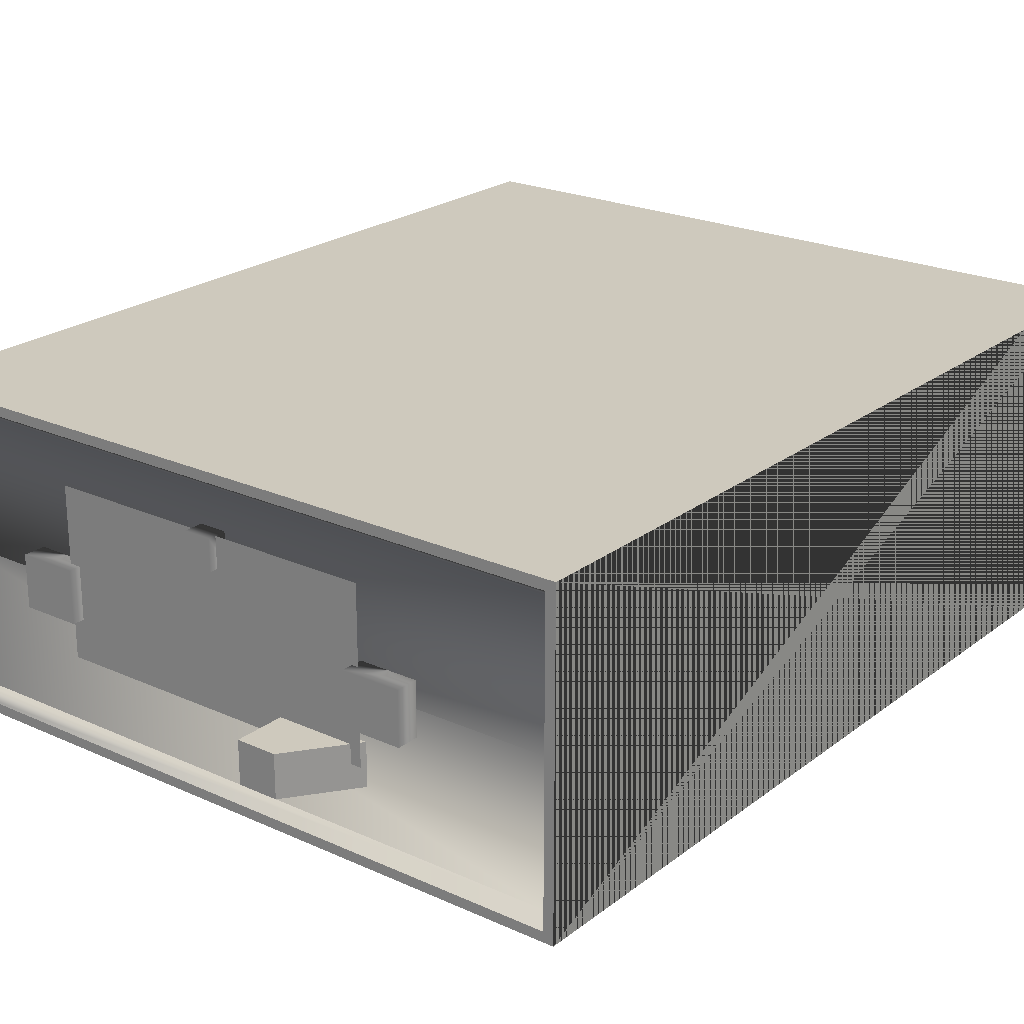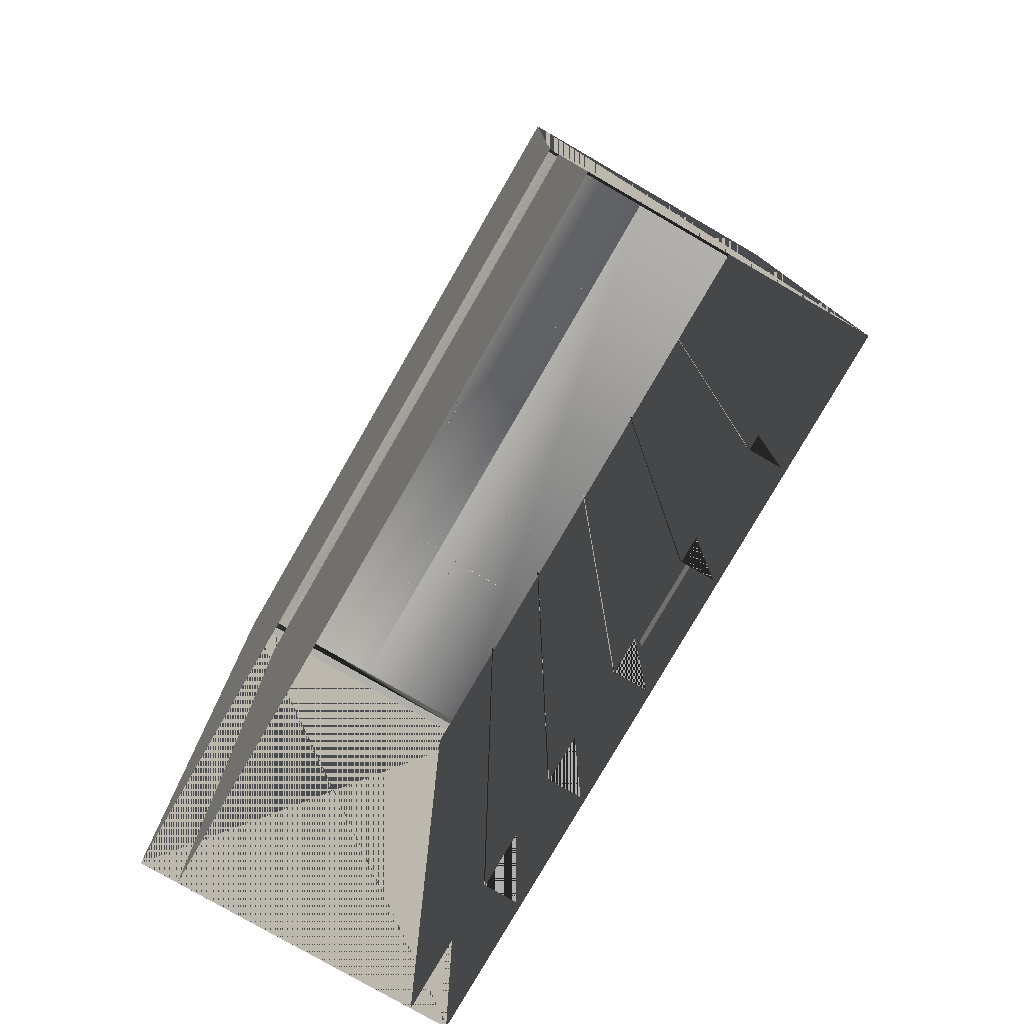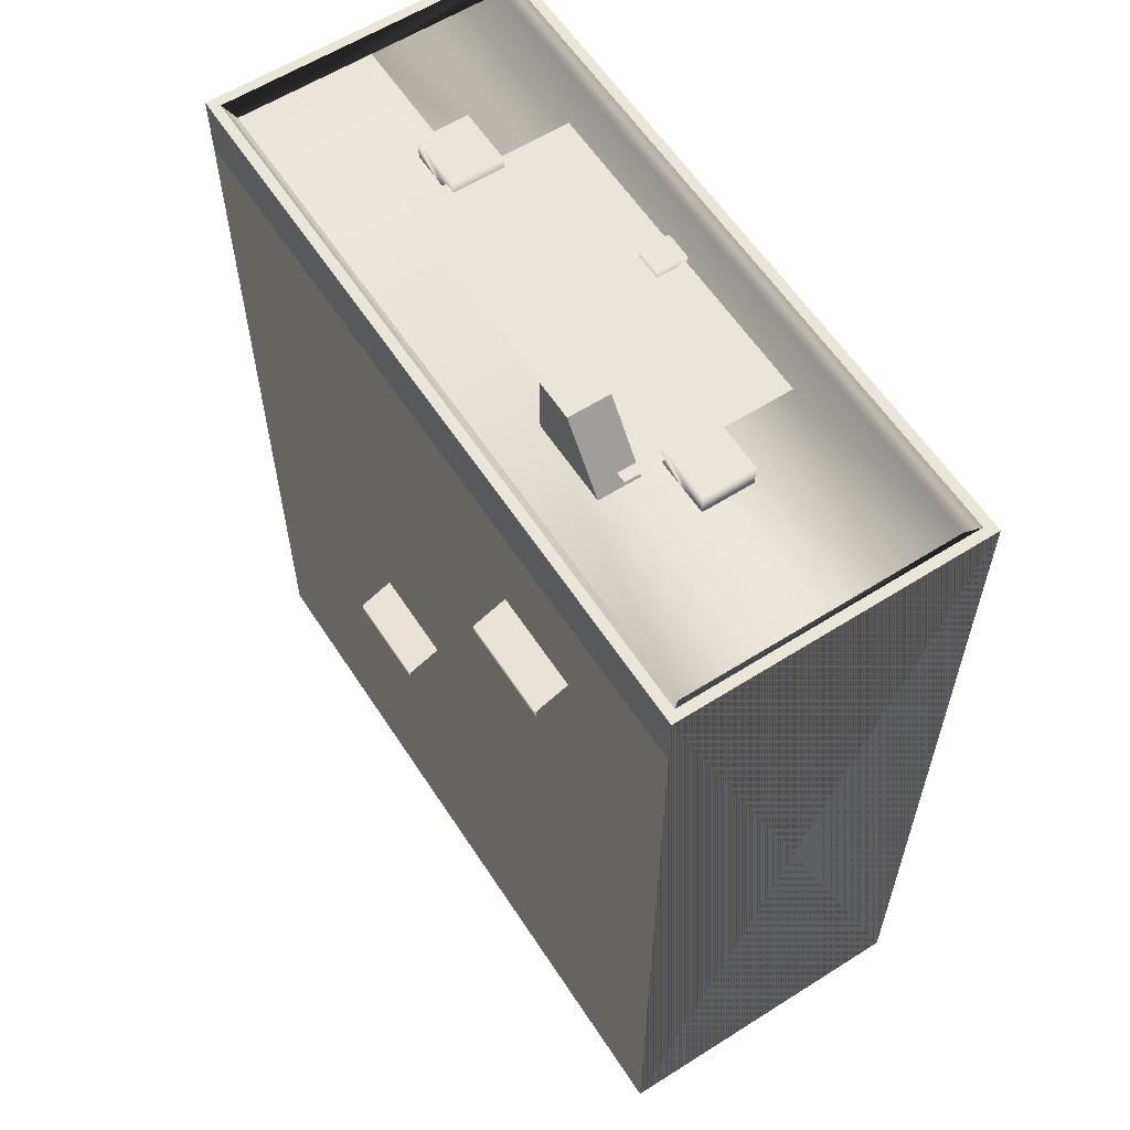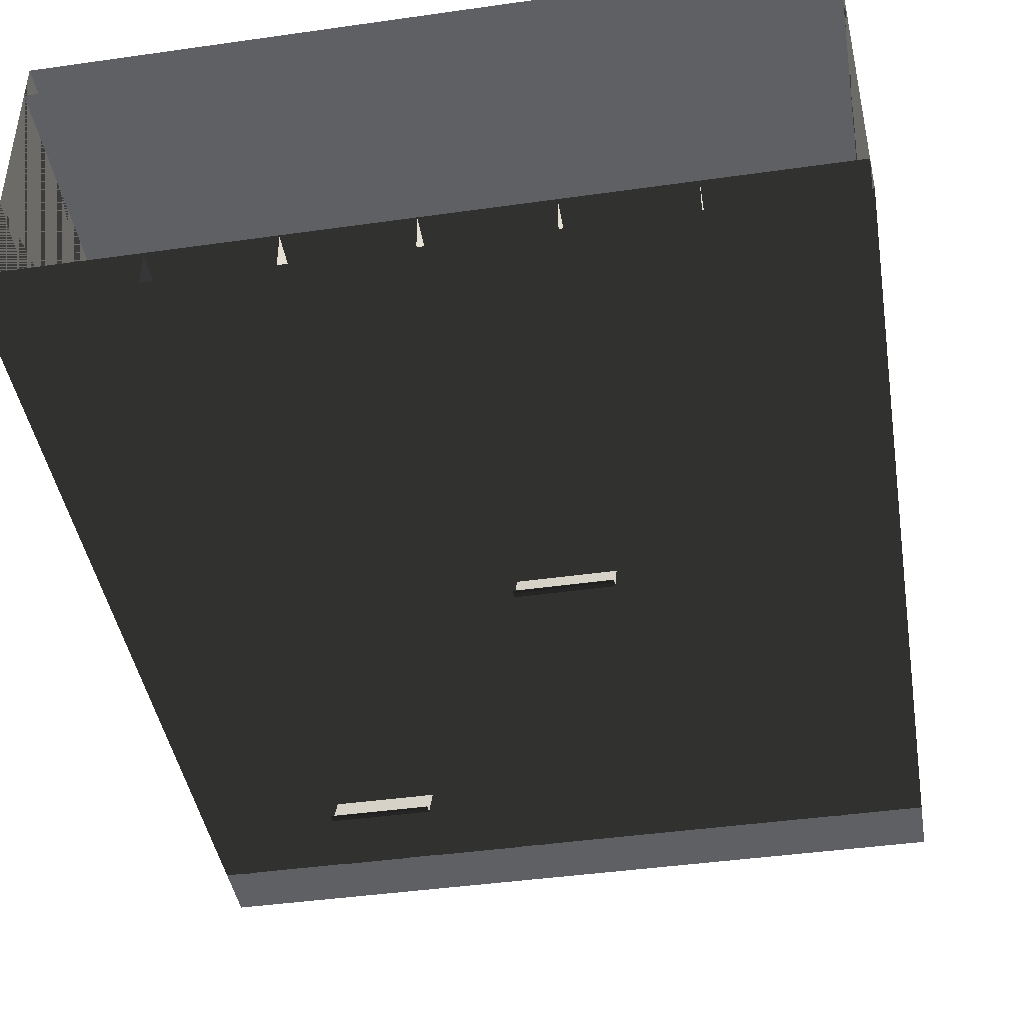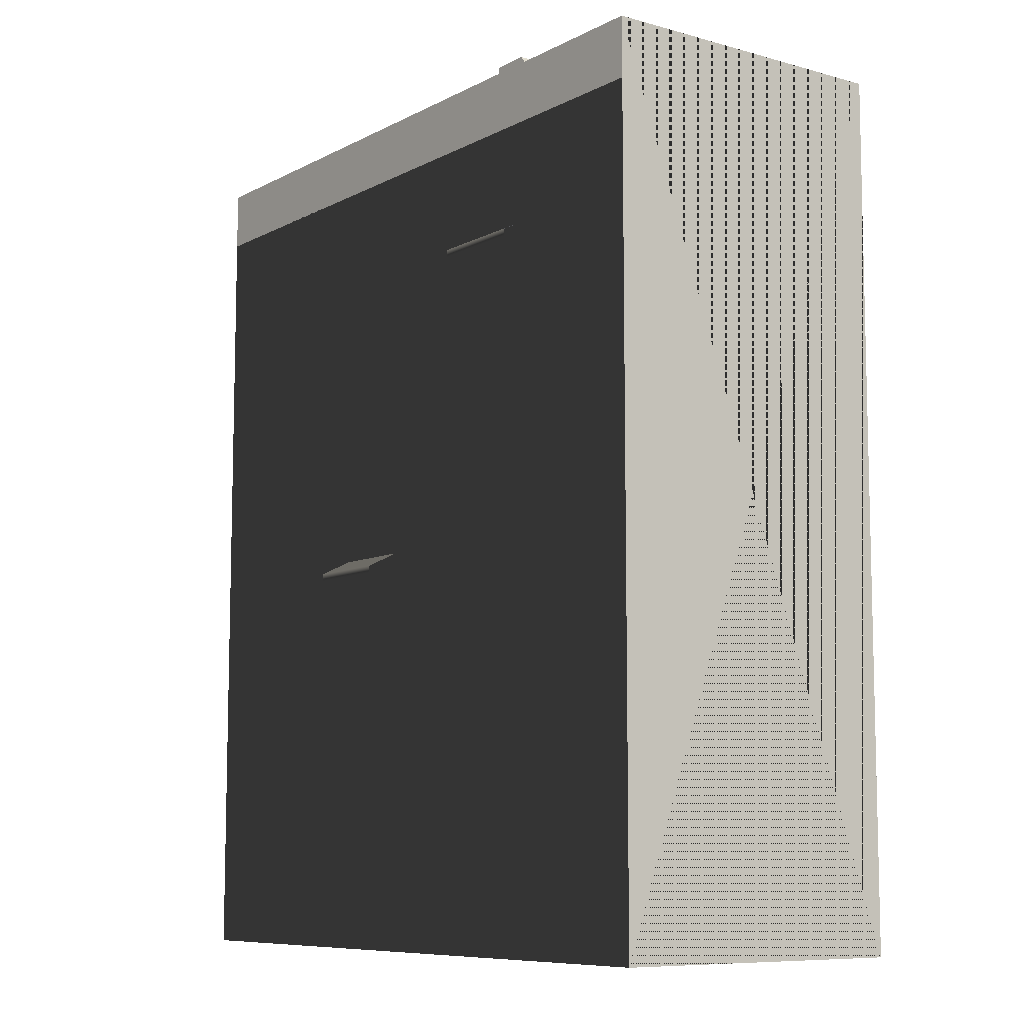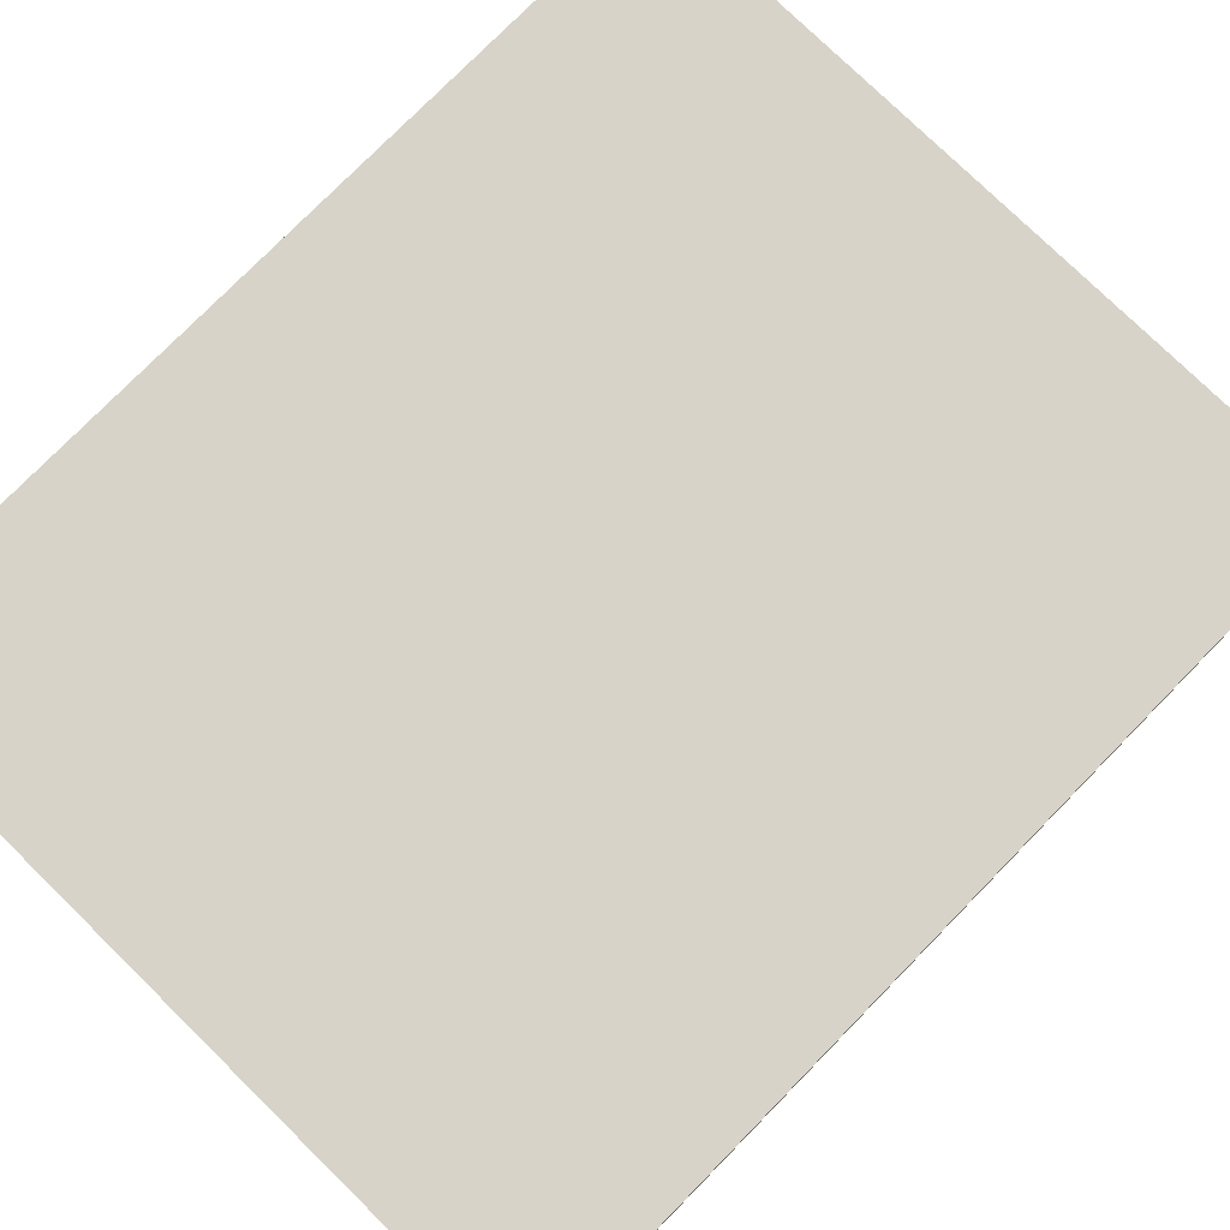
<metadata>
{"format":"obj","ext":"obj","renderer":"f3d","projection":"perspective","resolution":1024,"background":"white","views":[{"elev":22.6,"azim":-142.1,"up":"+Z"},{"elev":-78.8,"azim":60.0,"up":"+Y"},{"elev":59.7,"azim":-123.0,"up":"+Y"},{"elev":-43.3,"azim":9.5,"up":"+Z"},{"elev":-8.7,"azim":-126.5,"up":"+Y"},{"elev":77.2,"azim":44.4,"up":"+Z"}]}
</metadata>
<code>
v  1.216 0.008828 0.5857
v  1.216 2.749 0.5857
v  -1.222 2.749 0.5857
v  -1.222 0.008828 0.5857
v  1.216 0.6939 0.5857
v  1.216 1.379 0.5857
v  1.216 2.064 0.5857
v  -1.222 2.064 0.5857
v  -1.222 1.379 0.5857
v  -1.222 0.6939 0.5857
v  1.216 0.6939 0.5857
v  1.216 1.379 0.5857
v  1.216 2.064 0.5857
v  -1.222 2.064 0.5857
v  -1.222 1.379 0.5857
v  -1.222 0.6939 0.5857
g objfront_building
f 1 11 10
f 1 10 4
f 12 9 16
f 12 16 5
f 13 8 15
f 13 15 6
f 2 3 14
f 2 14 7
g
v  1.216 0.008828 0.4612
v  1.216 2.749 0.4612
v  -1.222 2.749 0.4612
v  -1.222 0.008828 0.4612
v  1.216 0.6939 0.4612
v  1.216 1.379 0.4612
v  1.216 2.064 0.4612
v  -1.222 2.064 0.4612
v  -1.222 1.379 0.4612
v  -1.222 0.6939 0.4612
v  1.216 0.6939 0.4612
v  1.216 1.379 0.4612
v  1.216 2.064 0.4612
v  -1.222 2.064 0.4612
v  -1.222 1.379 0.4612
v  -1.222 0.6939 0.4612
g objfront_inside_building
f 17 27 26
f 17 26 20
f 28 25 32
f 28 32 21
f 29 24 31
f 29 31 22
f 18 19 30
f 18 30 23
g
v  -1.222 2.747 -0.4669
v  1.216 2.747 -0.4669
v  -1.156 2.906 -0.4007
v  1.216 2.95 -0.4669
v  -1.222 2.747 0.5857
v  1.216 2.747 0.5857
v  -1.222 2.95 0.5857
v  1.216 2.95 0.5857
v  -1.222 2.95 -0.4669
v  1.183 2.95 -0.4338
v  -1.189 2.95 0.5526
v  1.183 2.95 0.5526
v  -1.189 2.95 -0.4338
v  1.15 2.906 -0.4007
v  -1.156 2.906 0.5195
v  1.15 2.906 0.5195
v  -1.156 2.906 0.05937
v  1.15 2.906 0.05937
v  -1.156 2.906 -0.4007
v  -1.156 2.906 -0.4007
v  1.216 2.95 -0.4669
v  -1.222 2.95 0.5857
v  1.216 2.95 0.5857
v  -1.222 2.95 -0.4669
v  1.183 2.95 -0.4338
v  1.183 2.95 -0.4338
v  -1.189 2.95 0.5526
v  -1.189 2.95 0.5526
v  1.183 2.95 0.5526
v  1.183 2.95 0.5526
v  -1.189 2.95 -0.4338
v  -1.189 2.95 -0.4338
v  1.15 2.906 -0.4007
v  1.15 2.906 -0.4007
v  -1.156 2.906 0.5195
v  -1.156 2.906 0.5195
v  1.15 2.906 0.5195
v  1.15 2.906 0.5195
v  -1.156 2.906 0.05937
v  -1.156 2.906 0.05937
v  1.15 2.906 0.05937
v  1.15 2.906 0.05937
g objcube6
f 33 56 36
f 33 36 34
f 37 38 55
f 37 55 39
f 50 62 70
f 58 63 51
f 58 51 66
f 52 71 74
f 52 74 65
f 41 54 59
f 41 59 45
f 54 40 44
f 54 44 59
f 40 53 42
f 40 42 44
f 53 41 45
f 53 45 42
f 49 64 35
f 43 61 48
f 43 48 67
f 47 69 73
f 47 73 72
f 46 57 50
f 50 57 62
f 68 60 49
f 49 60 64
g
v  0.5758 2.942 0.3944
v  0.5758 2.942 -0.1613
v  -0.5519 2.942 -0.1613
v  -0.5519 2.942 0.3944
g objpolymsh3
f 75 76 77
f 75 77 78
g
v  -0.7247 2.904 -0.02682
v  -0.5299 2.904 -0.02682
v  -0.7247 2.981 -0.02682
v  -0.5299 2.981 -0.02682
v  -0.7247 2.904 0.1456
v  -0.5299 2.904 0.1456
v  -0.7247 2.981 0.1456
v  -0.5299 2.981 0.1456
g objcube7
f 79 81 82
f 79 82 80
f 83 84 86
f 83 86 85
f 79 83 85
f 79 85 81
f 80 82 86
f 80 86 84
f 81 85 86
f 81 86 82
g
v  -0.5428 2.905 -0.2397
v  -0.2558 2.905 -0.2397
v  -0.3904 3.113 -0.2397
v  -0.2558 3.113 -0.2397
v  -0.5428 2.905 -0.09958
v  -0.2558 2.905 -0.09958
v  -0.3904 3.113 -0.09958
v  -0.2558 3.113 -0.09958
v  -0.5428 2.905 -0.2397
v  -0.2558 2.905 -0.2397
v  -0.3904 3.113 -0.2397
v  -0.3904 3.113 -0.2397
v  -0.2558 3.113 -0.2397
v  -0.2558 3.113 -0.2397
v  -0.5428 2.905 -0.09958
v  -0.2558 2.905 -0.09958
v  -0.3904 3.113 -0.09958
v  -0.3904 3.113 -0.09958
v  -0.2558 3.113 -0.09958
v  -0.2558 3.113 -0.09958
g objcube8
f 95 89 90
f 95 90 88
f 91 102 105
f 91 105 104
f 87 101 93
f 87 93 98
f 96 99 94
f 96 94 92
f 97 103 106
f 97 106 100
g
v  0.05639 2.903 0.2937
v  0.05639 2.903 0.3961
v  0.05639 2.969 0.2937
v  0.05639 2.969 0.3961
v  -0.03425 2.903 0.2937
v  -0.03425 2.903 0.3961
v  -0.03425 2.969 0.2937
v  -0.03425 2.969 0.3961
g objcube9
f 107 109 110
f 107 110 108
f 111 112 114
f 111 114 113
f 107 111 113
f 107 113 109
f 108 110 114
f 108 114 112
f 109 113 114
f 109 114 110
g
v  0.5378 2.904 -0.02682
v  0.7326 2.904 -0.02682
v  0.5378 2.981 -0.02682
v  0.7326 2.981 -0.02682
v  0.5378 2.904 0.1456
v  0.7326 2.904 0.1456
v  0.5378 2.981 0.1456
v  0.7326 2.981 0.1456
g objcube10
f 115 117 118
f 115 118 116
f 119 120 122
f 119 122 121
f 115 119 121
f 115 121 117
f 116 118 122
f 116 122 120
f 117 121 122
f 117 122 118
g
v  -1.222 0.008828 -0.4669
v  -1.222 2.749 -0.4669
v  1.216 2.749 -0.4669
v  1.216 0.008828 -0.4669
v  0.3513 1.296 -0.5753
v  0.04332 1.296 -0.5753
v  0.04332 1.326 -0.5753
v  0.3513 1.326 -0.5753
v  0.04332 1.389 -0.4431
v  0.3513 1.389 -0.4431
v  -0.4165 2.32 -0.5753
v  -0.7462 2.32 -0.5753
v  -0.7462 2.35 -0.5753
v  -0.4165 2.35 -0.5753
v  -0.7462 2.413 -0.4431
v  -0.4165 2.413 -0.4431
v  -1.222 0.6939 -0.4669
v  -1.222 1.379 -0.4669
v  -1.222 2.064 -0.4669
v  1.216 2.064 -0.4669
v  1.216 1.379 -0.4669
v  1.216 0.6939 -0.4669
v  -1.222 2.064 -0.4669
v  -1.222 1.379 -0.4669
v  -1.222 0.6939 -0.4669
v  1.216 0.6939 -0.4669
v  1.216 1.379 -0.4669
v  1.216 2.064 -0.4669
g objbackside_building
f 123 147 144
f 123 144 126
f 127 128 129
f 127 129 130
f 130 129 131
f 130 131 132
f 133 134 135
f 133 135 136
f 136 135 137
f 136 137 138
f 146 143 148
f 146 148 139
f 145 142 149
f 145 149 140
f 124 125 150
f 124 150 141
g
v  -1.222 0.008828 -0.3433
v  -1.222 2.749 -0.3433
v  1.216 2.749 -0.3433
v  1.216 0.008828 -0.3433
v  -1.222 0.6939 -0.3433
v  -1.222 1.379 -0.3433
v  -1.222 2.064 -0.3433
v  1.216 2.064 -0.3433
v  1.216 1.379 -0.3433
v  1.216 0.6939 -0.3433
v  -1.222 0.6939 -0.3433
v  -1.222 1.379 -0.3433
v  -1.222 2.064 -0.3433
v  1.216 2.064 -0.3433
v  1.216 1.379 -0.3433
v  1.216 0.6939 -0.3433
g objbackside_inside_building
f 151 161 160
f 151 160 154
f 162 159 166
f 162 166 155
f 163 158 165
f 163 165 156
f 152 153 164
f 152 164 157
g
v  0.7634 2.802 -0.4516
v  0.7634 0.0151 -0.3396
v  0.7634 0.0151 -0.4516
v  0.7634 2.802 -0.3396
v  0.3808 2.802 -0.4516
v  0.3808 2.802 -0.3396
v  0.3808 0.0151 -0.3396
v  0.3808 0.0151 -0.4516
v  -0.003692 2.802 -0.4516
v  -0.003692 2.802 -0.3396
v  -0.003692 0.0151 -0.3396
v  -0.003692 0.0151 -0.4516
v  -0.3863 2.802 -0.4516
v  -0.3863 2.802 -0.3396
v  -0.3863 0.0151 -0.3396
v  -0.3863 0.0151 -0.4516
v  -0.769 2.802 -0.4516
v  -0.769 2.802 -0.3396
v  -0.769 0.0151 -0.3396
v  -0.769 0.0151 -0.4516
g objmauer_building
f 167 170 168
f 167 168 169
f 167 169 168
f 167 168 170
f 171 172 173
f 171 173 174
f 171 174 173
f 171 173 172
f 175 176 177
f 175 177 178
f 175 178 177
f 175 177 176
f 179 180 181
f 179 181 182
f 179 182 181
f 179 181 180
f 183 184 185
f 183 185 186
f 183 186 185
f 183 185 184
g
v  1.216 2.95 -0.4669
v  1.216 2.95 0.5857
v  1.216 0.008828 0.5857
v  1.216 0.008828 -0.4669
g objpolymsh_extracted2
f 187 188 189
f 187 189 190
f 188 187 190
f 188 190 189
g
v  -1.222 2.95 -0.4669
v  -1.222 2.95 0.5857
v  -1.222 0.008828 0.5857
v  -1.222 0.008828 -0.4669
g objpolymsh_extracted3
f 191 192 193
f 191 193 194
f 192 191 194
f 192 194 193
g
v  0.387 1.894 -0.4655
v  0.387 1.972 -0.4655
v  0.7515 1.972 -0.4655
v  0.7515 1.894 -0.4655
g objflowers3
f 195 196 197
f 195 197 198
g
v  -0.7652 1.205 -0.4655
v  -0.7652 1.283 -0.4655
v  -0.3966 1.283 -0.4655
v  -0.3966 1.205 -0.4655
g objflowers4
f 199 200 201
f 199 201 202
g
v  0.003636 0.5181 -0.4655
v  0.003636 0.5961 -0.4655
v  0.3682 0.5961 -0.4655
v  0.3682 0.5181 -0.4655
g objflowers5
f 203 204 205
f 203 205 206
g

</code>
